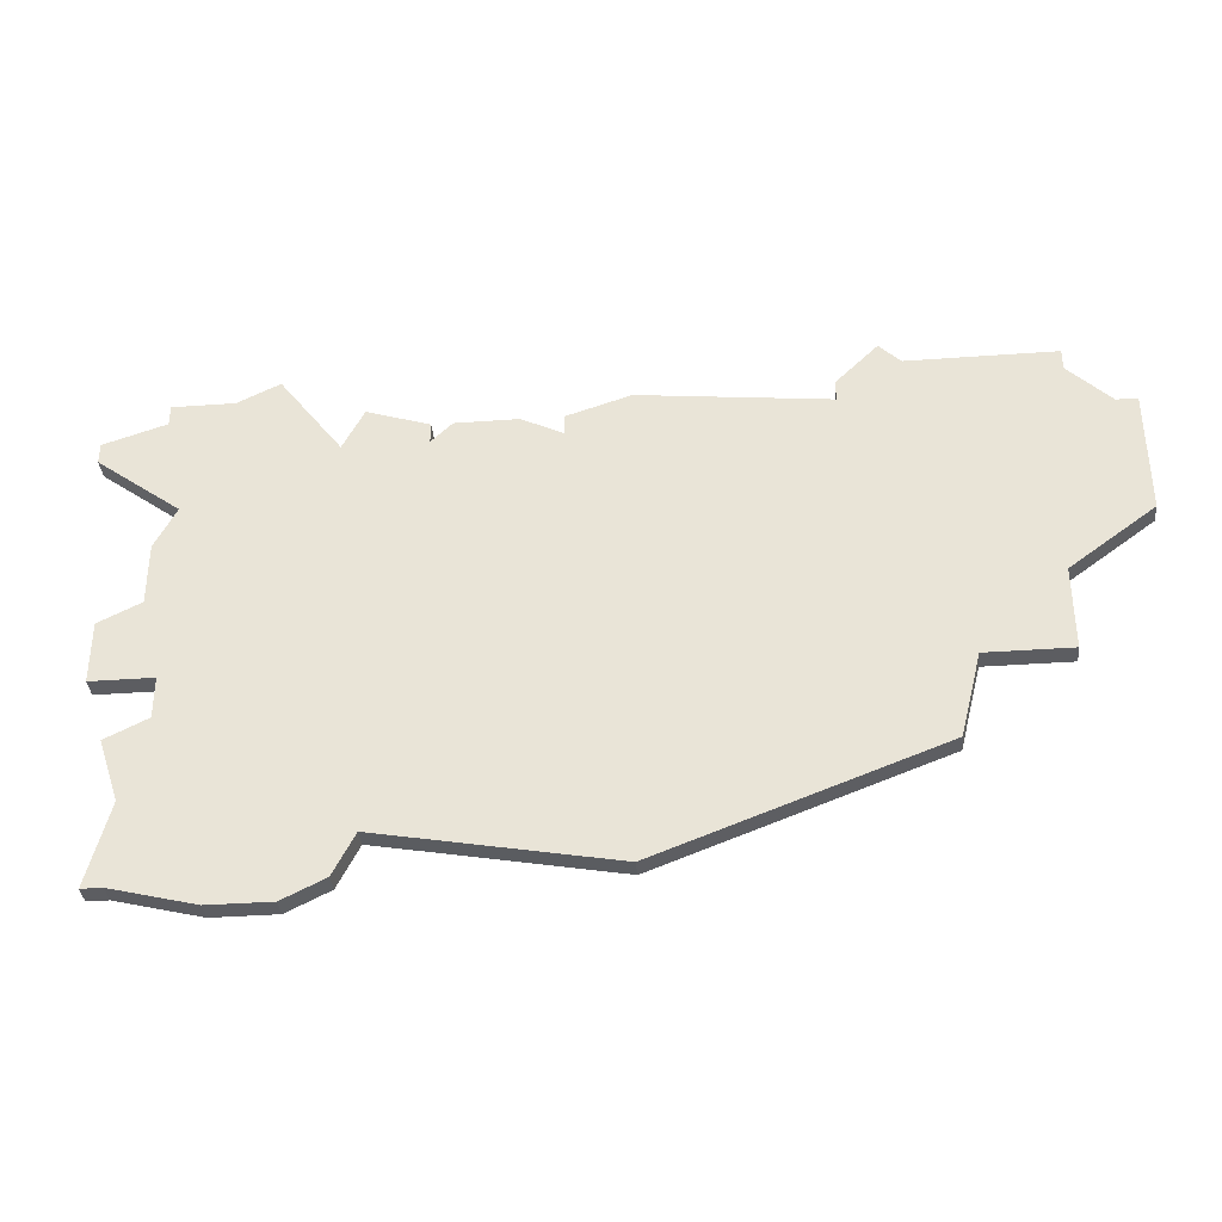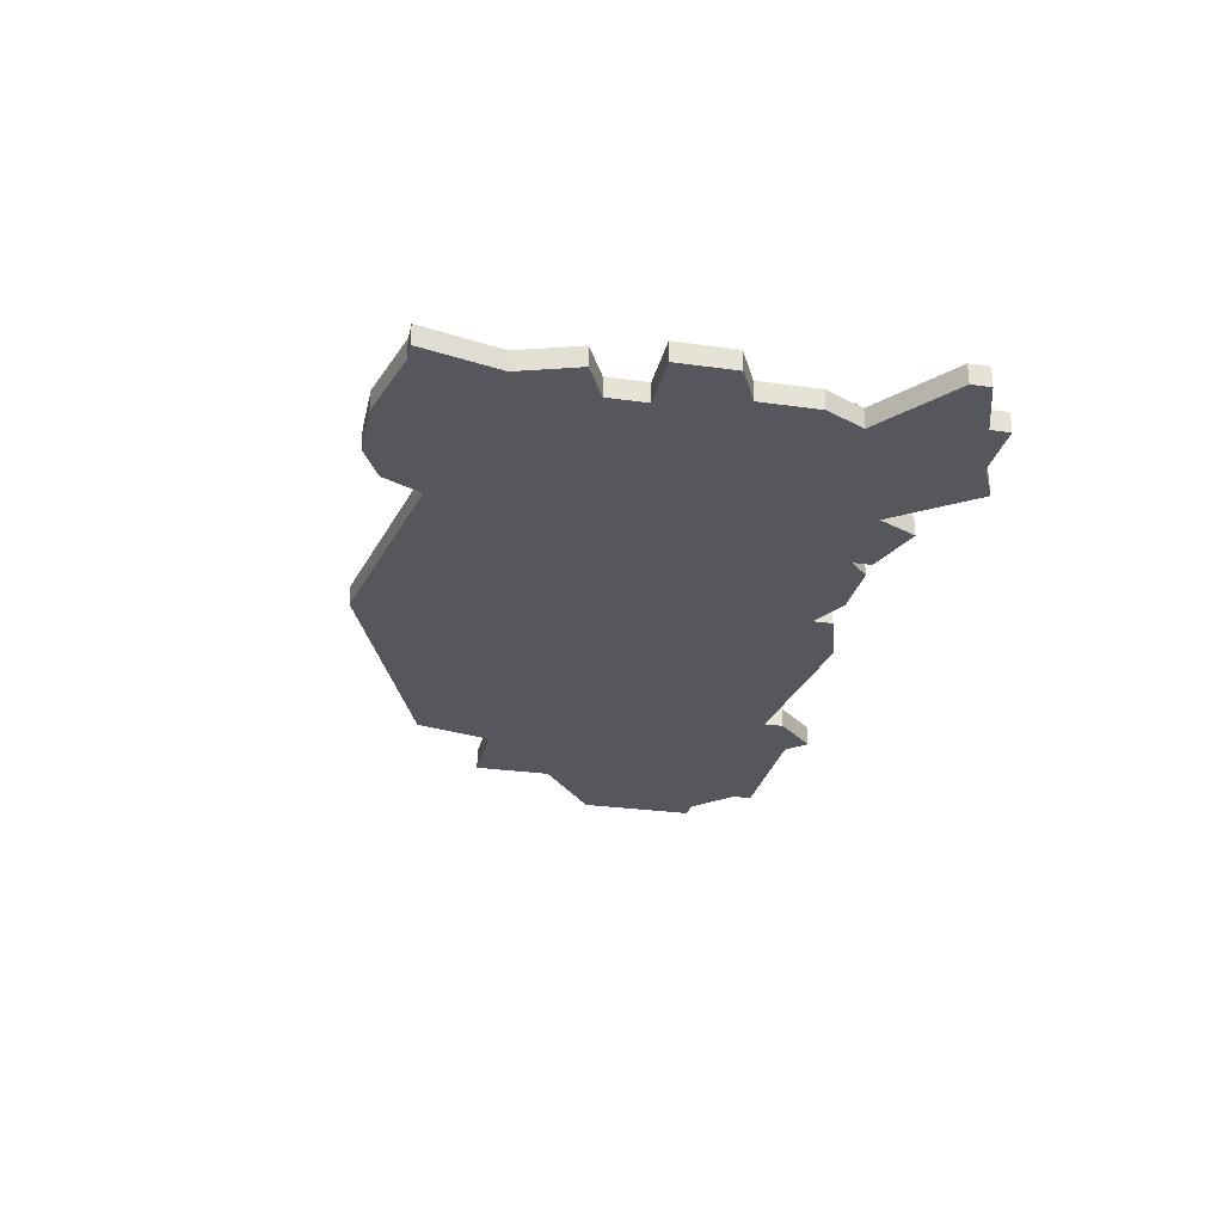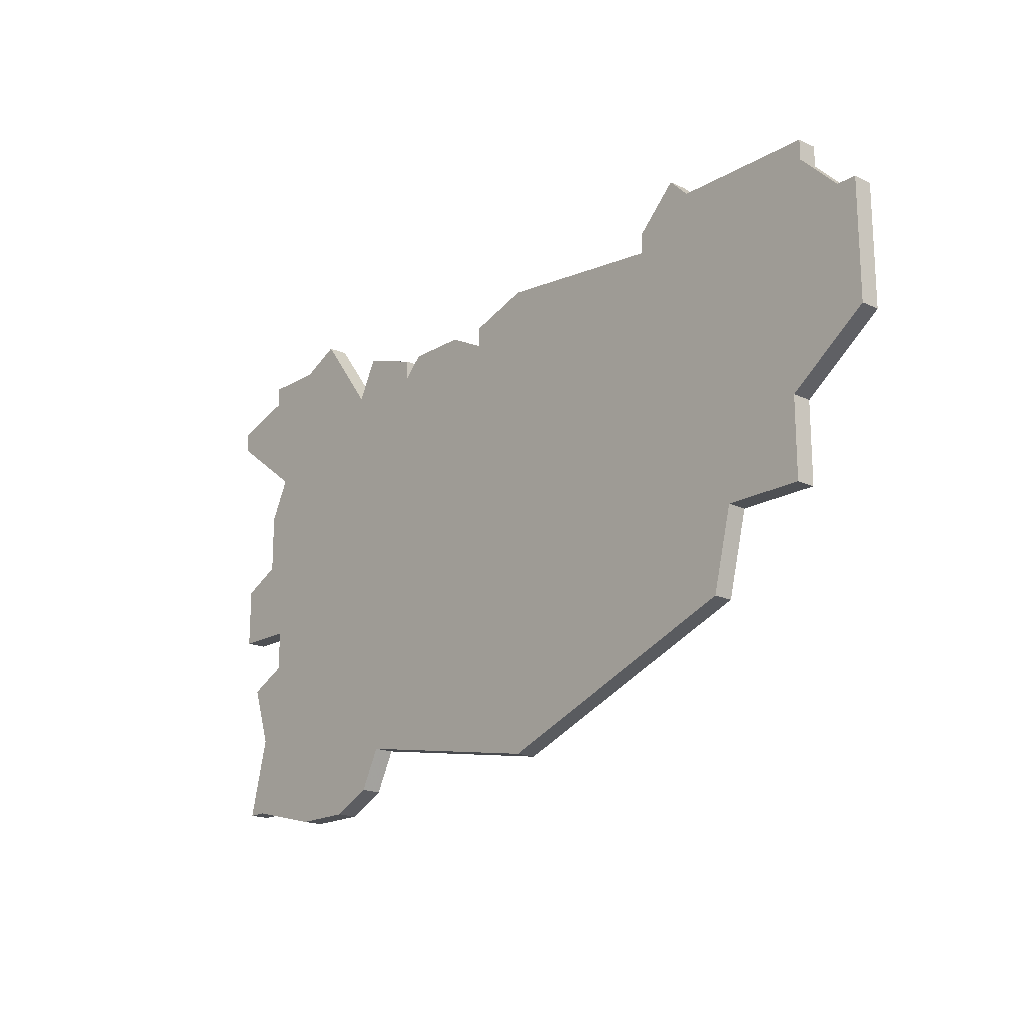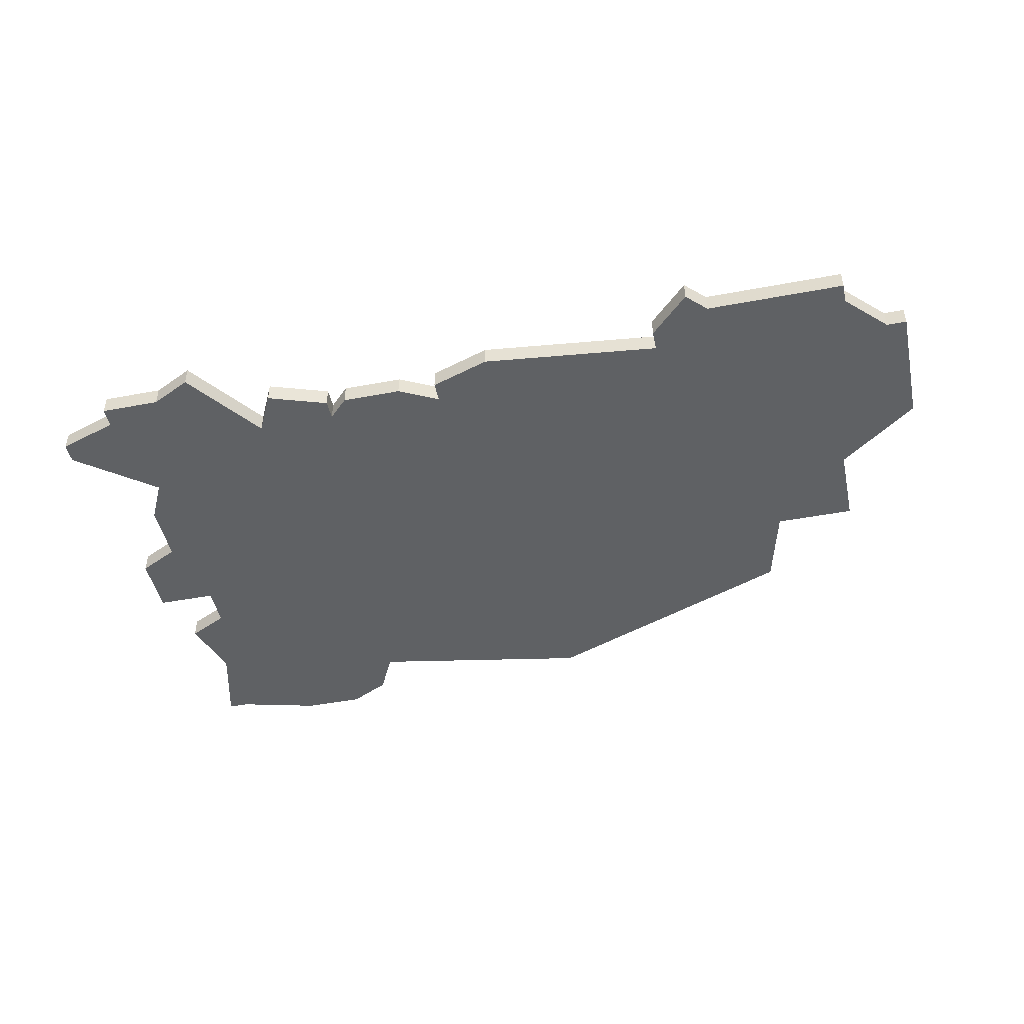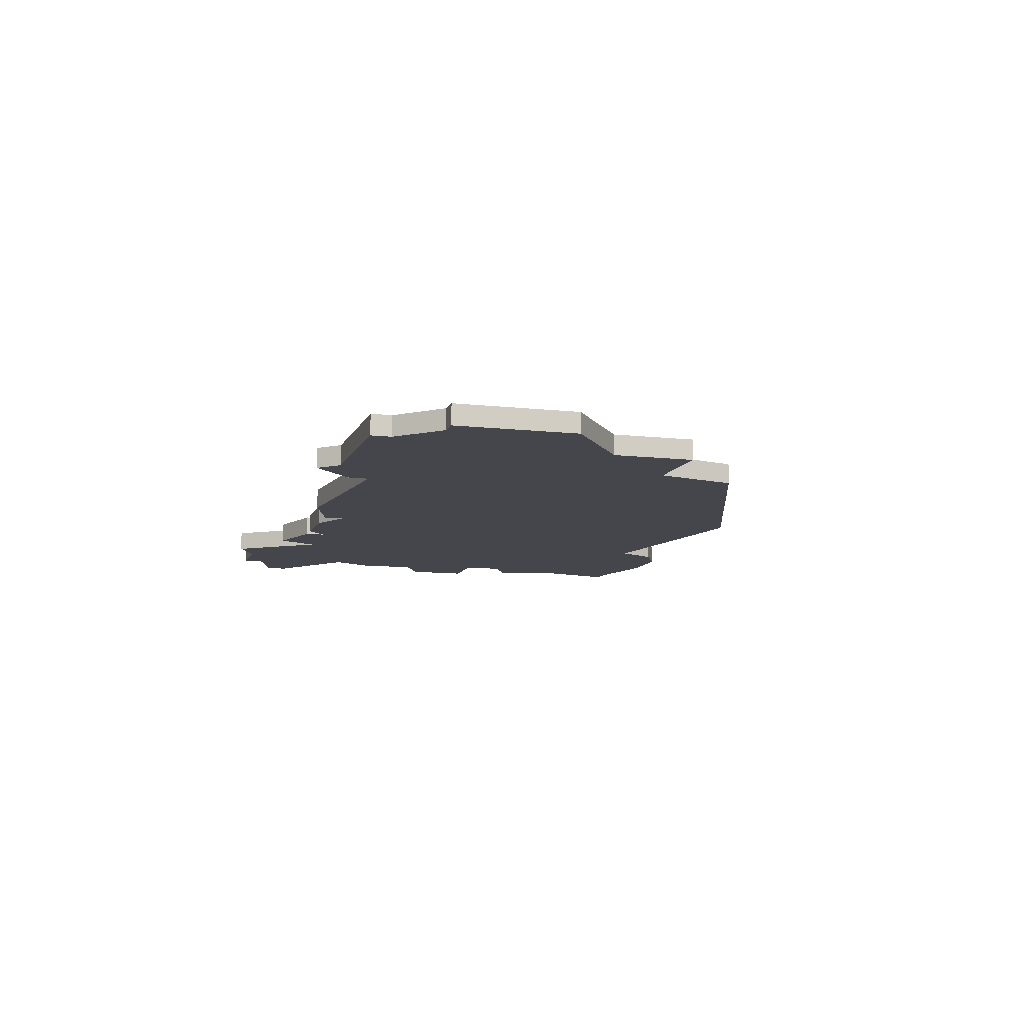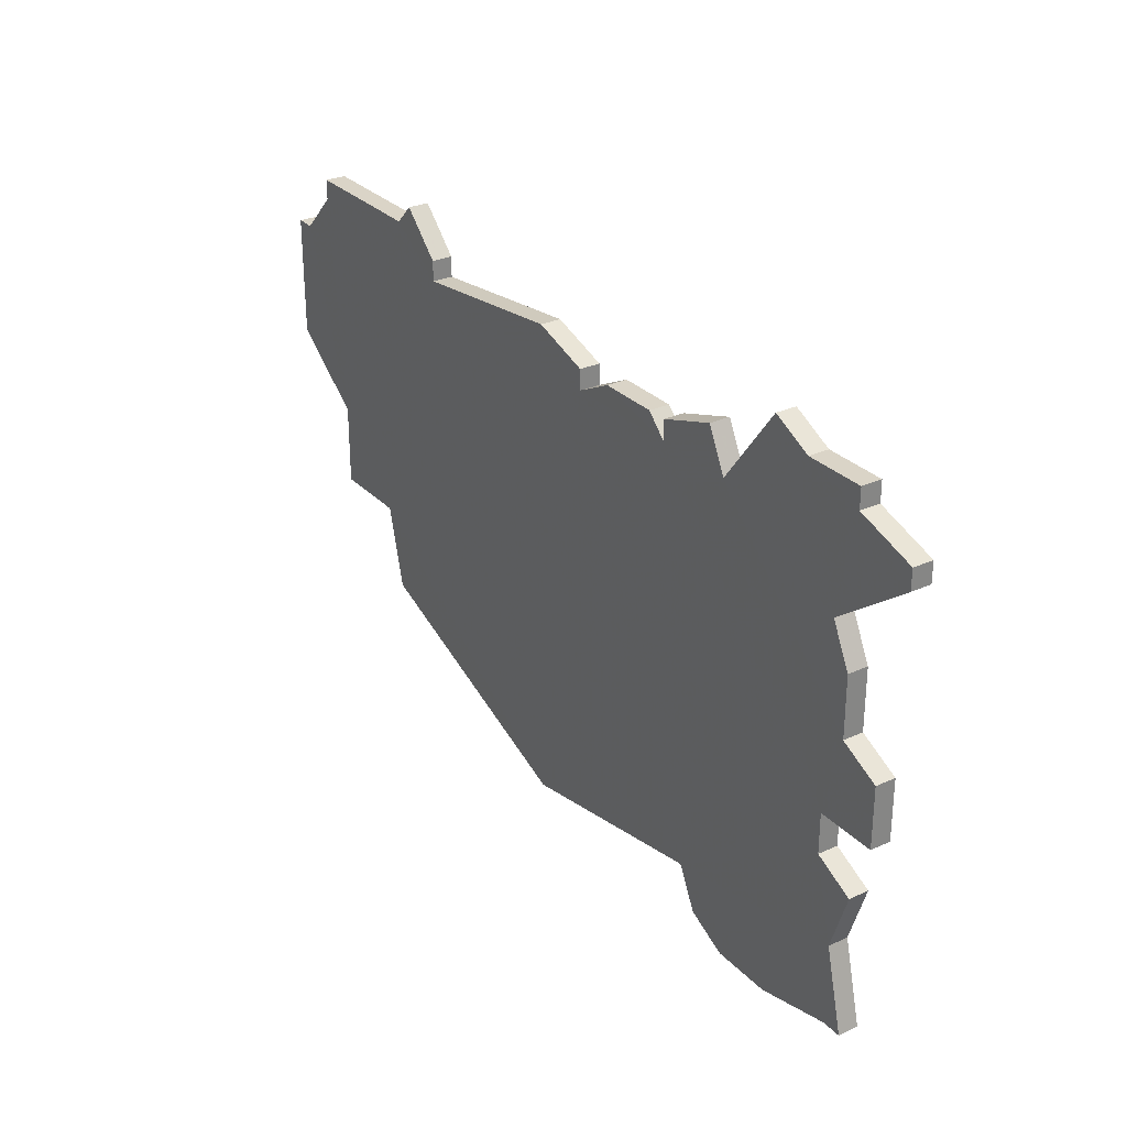
<metadata>
{"format":"obj","ext":"obj","renderer":"f3d","projection":"perspective","resolution":1024,"background":"white","views":[{"elev":-36.4,"azim":-174.6,"up":"+Y"},{"elev":-27.5,"azim":77.7,"up":"+Z"},{"elev":-18.6,"azim":-131.6,"up":"+Y"},{"elev":-46.5,"azim":-167.9,"up":"+Z"},{"elev":-10.0,"azim":-106.3,"up":"+Z"},{"elev":28.9,"azim":55.9,"up":"+Y"}]}
</metadata>
<code>
v 4550 -835 0
v 4550 -835 1
v 4583 -861 0
v 4583 -861 1
v 4583 -854 0
v 4583 -854 1
v 4566 -838 0
v 4566 -838 1
v 4574 -839 0
v 4574 -839 1
v 4549 -836 0
v 4549 -836 1
v 4582 -844 0
v 4582 -844 1
v 4582 -836 0
v 4582 -836 1
v 4582 -861 0
v 4582 -861 1
v 4582 -837 0
v 4582 -837 1
v 4582 -847 0
v 4582 -847 1
v 4582 -857 0
v 4582 -857 1
v 4540 -839 0
v 4540 -839 1
v 4573 -861 0
v 4573 -861 1
v 4573 -837 0
v 4573 -837 1
v 4548 -856 0
v 4548 -856 1
v 4581 -851 0
v 4581 -851 1
v 4581 -853 0
v 4581 -853 1
v 4581 -842 0
v 4581 -842 1
v 4564 -838 0
v 4564 -838 1
v 4564 -839 0
v 4564 -839 1
v 4539 -845 0
v 4539 -845 1
v 4539 -839 0
v 4539 -839 1
v 4572 -859 0
v 4572 -859 1
v 4547 -852 0
v 4547 -852 1
v 4579 -836 0
v 4579 -836 1
v 4570 -838 0
v 4570 -838 1
v 4570 -839 0
v 4570 -839 1
v 4578 -862 0
v 4578 -862 1
v 4561 -861 0
v 4561 -861 1
v 4561 -837 0
v 4561 -837 1
v 4569 -838 0
v 4569 -838 1
v 4577 -835 0
v 4577 -835 1
v 4552 -837 0
v 4552 -837 1
v 4552 -838 0
v 4552 -838 1
v 4585 -838 0
v 4585 -838 1
v 4585 -839 0
v 4585 -839 1
v 4543 -852 0
v 4543 -852 1
v 4543 -848 0
v 4543 -848 1
v 4584 -851 0
v 4584 -851 1
v 4584 -848 0
v 4584 -848 1
v 4542 -836 0
v 4542 -836 1
v 4542 -837 0
v 4542 -837 1
v 4575 -862 0
v 4575 -862 1
f 49 75 77
f 45 25 43
f 77 43 25
f 85 77 25
f 59 31 49
f 47 59 41
f 49 41 59
f 55 47 41
f 7 55 41
f 69 49 77
f 53 29 55
f 49 69 41
f 85 11 77
f 69 77 11
f 85 83 11
f 11 1 67
f 67 69 11
f 55 7 63
f 61 41 69
f 61 39 41
f 33 47 55
f 47 57 87
f 47 33 35
f 23 47 35
f 55 9 33
f 47 23 57
f 23 3 17
f 57 23 17
f 33 81 79
f 23 35 5
f 21 81 33
f 51 37 9
f 21 9 37
f 51 9 65
f 51 19 37
f 9 55 29
f 37 19 73
f 37 13 21
f 73 19 71
f 51 15 19
f 21 33 9
f 87 27 47
f 78 76 50
f 44 26 46
f 26 44 78
f 26 78 86
f 50 32 60
f 42 60 48
f 60 42 50
f 42 48 56
f 42 56 8
f 78 50 70
f 56 30 54
f 42 70 50
f 78 12 86
f 12 78 70
f 12 84 86
f 68 2 12
f 12 70 68
f 64 8 56
f 70 42 62
f 42 40 62
f 56 48 34
f 88 58 48
f 36 34 48
f 36 48 24
f 34 10 56
f 58 24 48
f 18 4 24
f 18 24 58
f 80 82 34
f 6 36 24
f 34 82 22
f 10 38 52
f 38 10 22
f 66 10 52
f 38 20 52
f 30 56 10
f 74 20 38
f 22 14 38
f 72 20 74
f 20 16 52
f 10 34 22
f 48 28 88
f 10 66 9
f 9 66 65
f 30 10 29
f 29 10 9
f 54 30 53
f 53 30 29
f 56 54 55
f 55 54 53
f 64 56 63
f 63 56 55
f 8 64 7
f 7 64 63
f 42 8 41
f 41 8 7
f 40 42 39
f 39 42 41
f 62 40 61
f 61 40 39
f 70 62 69
f 69 62 61
f 68 70 67
f 67 70 69
f 2 68 1
f 1 68 67
f 12 2 11
f 11 2 1
f 84 12 83
f 83 12 11
f 86 84 85
f 85 84 83
f 26 86 25
f 25 86 85
f 46 26 45
f 45 26 25
f 44 46 43
f 43 46 45
f 78 44 77
f 77 44 43
f 76 78 75
f 75 78 77
f 50 76 49
f 49 76 75
f 32 50 31
f 31 50 49
f 60 32 59
f 59 32 31
f 48 60 47
f 47 60 59
f 28 48 27
f 27 48 47
f 88 28 87
f 87 28 27
f 58 88 57
f 57 88 87
f 18 58 17
f 17 58 57
f 4 18 3
f 3 18 17
f 24 4 23
f 23 4 3
f 6 24 5
f 5 24 23
f 36 6 35
f 35 6 5
f 34 36 33
f 33 36 35
f 80 34 79
f 79 34 33
f 82 80 81
f 81 80 79
f 22 82 21
f 21 82 81
f 14 22 13
f 13 22 21
f 38 14 37
f 37 14 13
f 74 38 73
f 73 38 37
f 72 74 71
f 71 74 73
f 20 72 19
f 19 72 71
f 16 20 15
f 15 20 19
f 66 52 65
f 65 52 51
f 52 16 51
f 51 16 15

</code>
